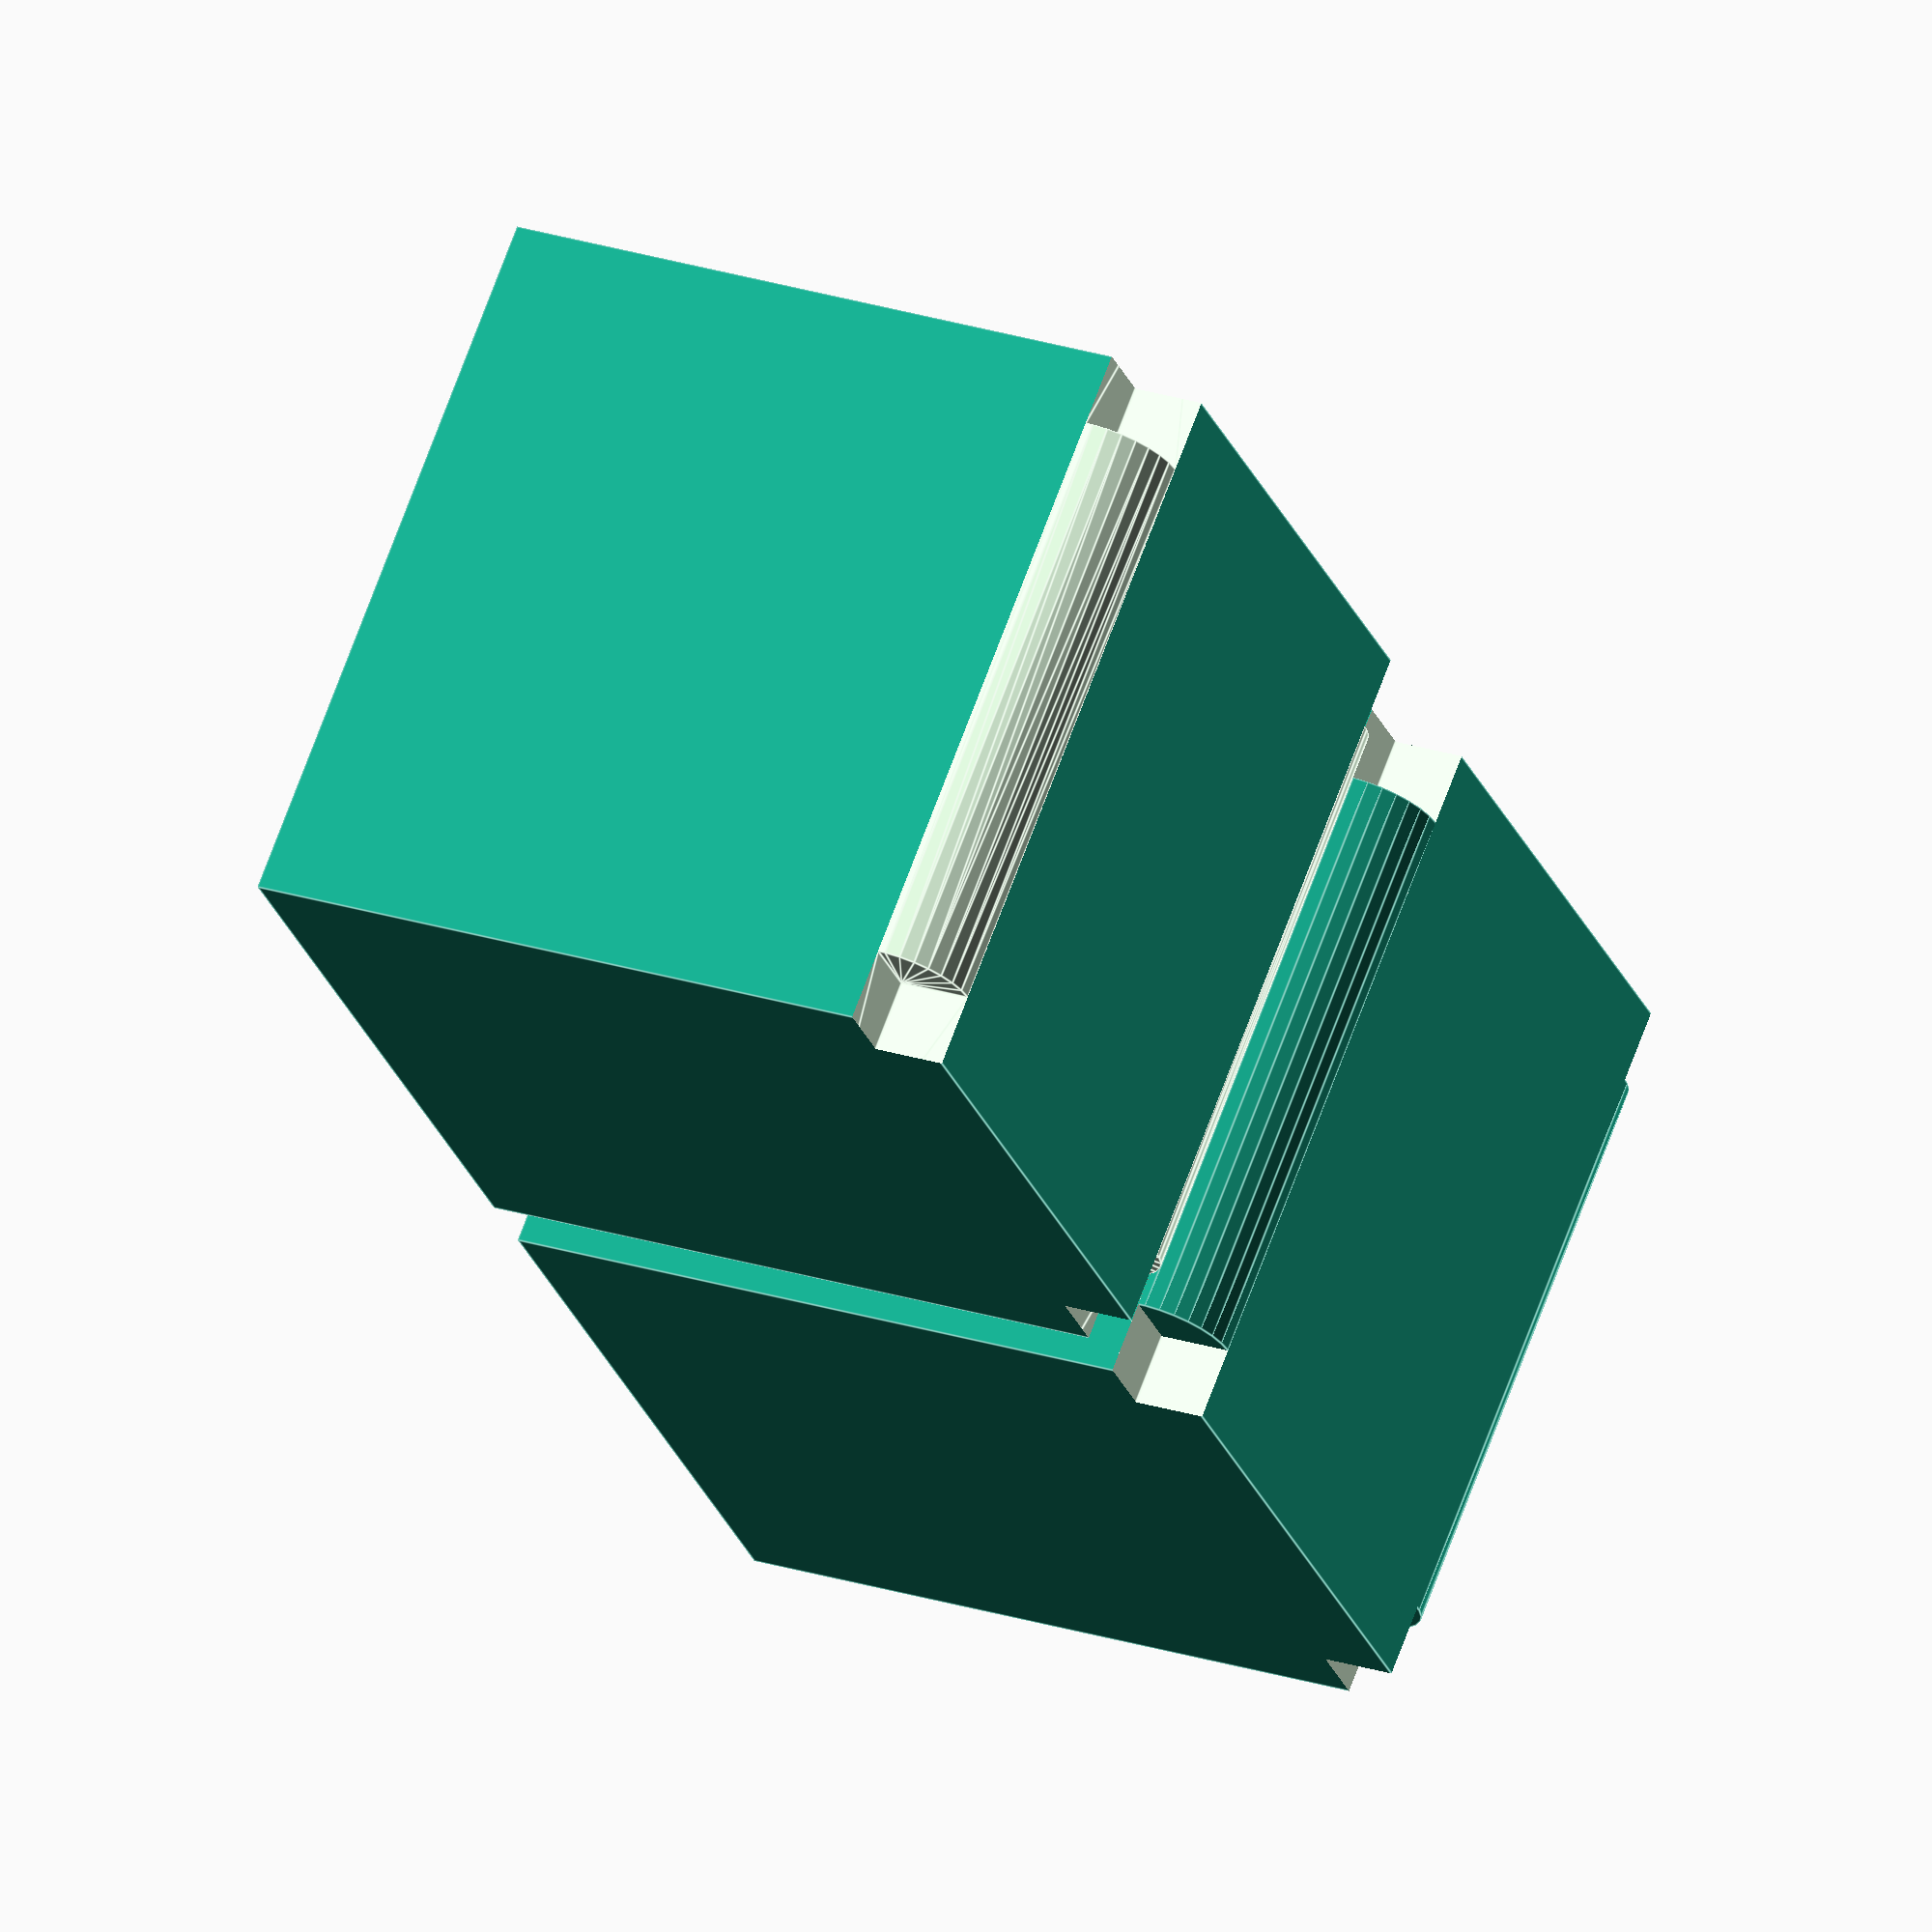
<openscad>
module edgeprofile()
{
  difference() {
    cube([20, 20, 150], center = true);
    translate([-10, -10, 0]) cylinder(h = 80, r = 10, center = true);
  }
}

module rendered_edgeprofile()
{
  render(convexity = 2) edgeprofile();
}

module mycube() {
  difference() {
    cube(100, center = true);
    translate([ -50, -50, 0 ]) rotate(180, [0, 0, 1]) edgeprofile();
    translate([ 50, -50, 0 ]) rotate(270, [0, 0, 1]) edgeprofile();
  }
}

module rendered_mycube() {
  difference() {
    cube(100, center = true);
    translate([ -50, -50, 0 ]) rotate(180, [0, 0, 1]) rendered_edgeprofile();
    translate([ 50, -50, 0 ]) rotate(270, [0, 0, 1]) rendered_edgeprofile();
  }
}

mycube();
translate([110,0,0]) rendered_mycube();

</openscad>
<views>
elev=289.8 azim=250.3 roll=20.3 proj=o view=edges
</views>
